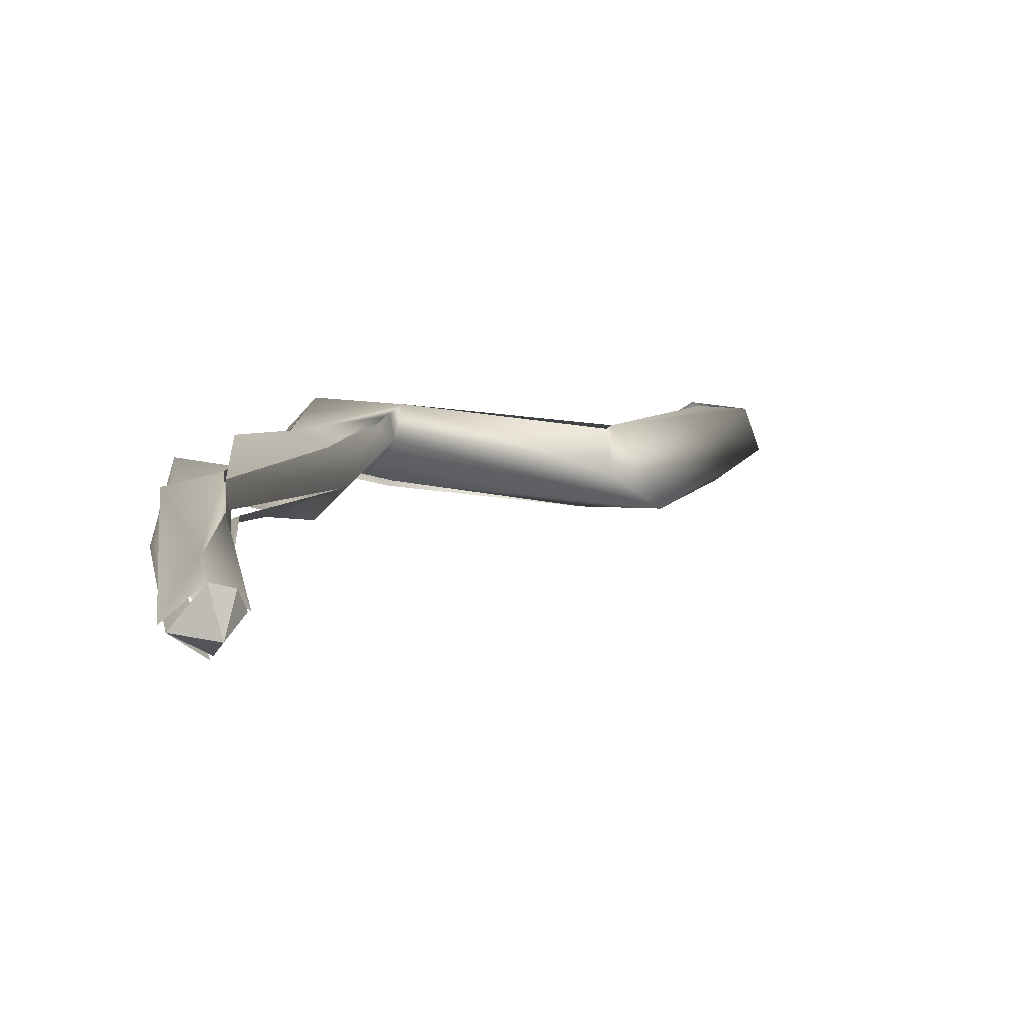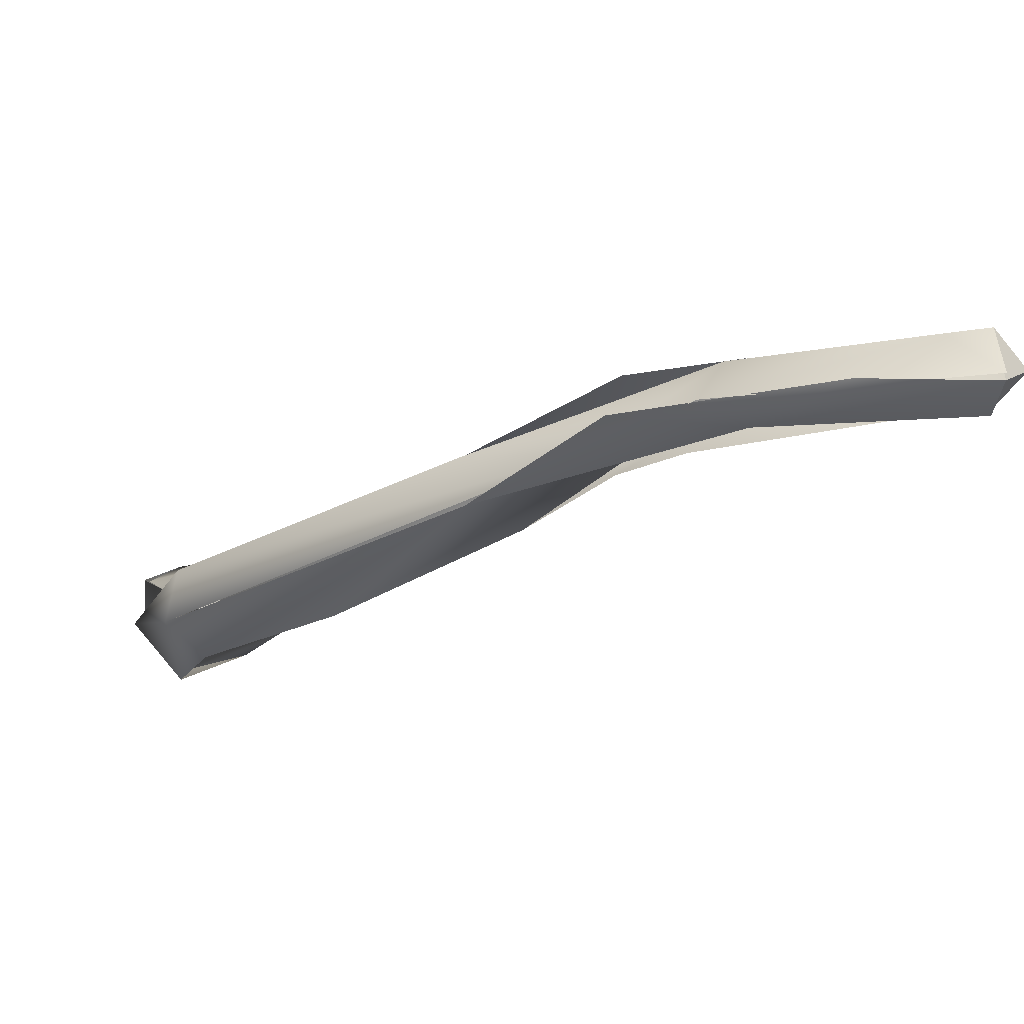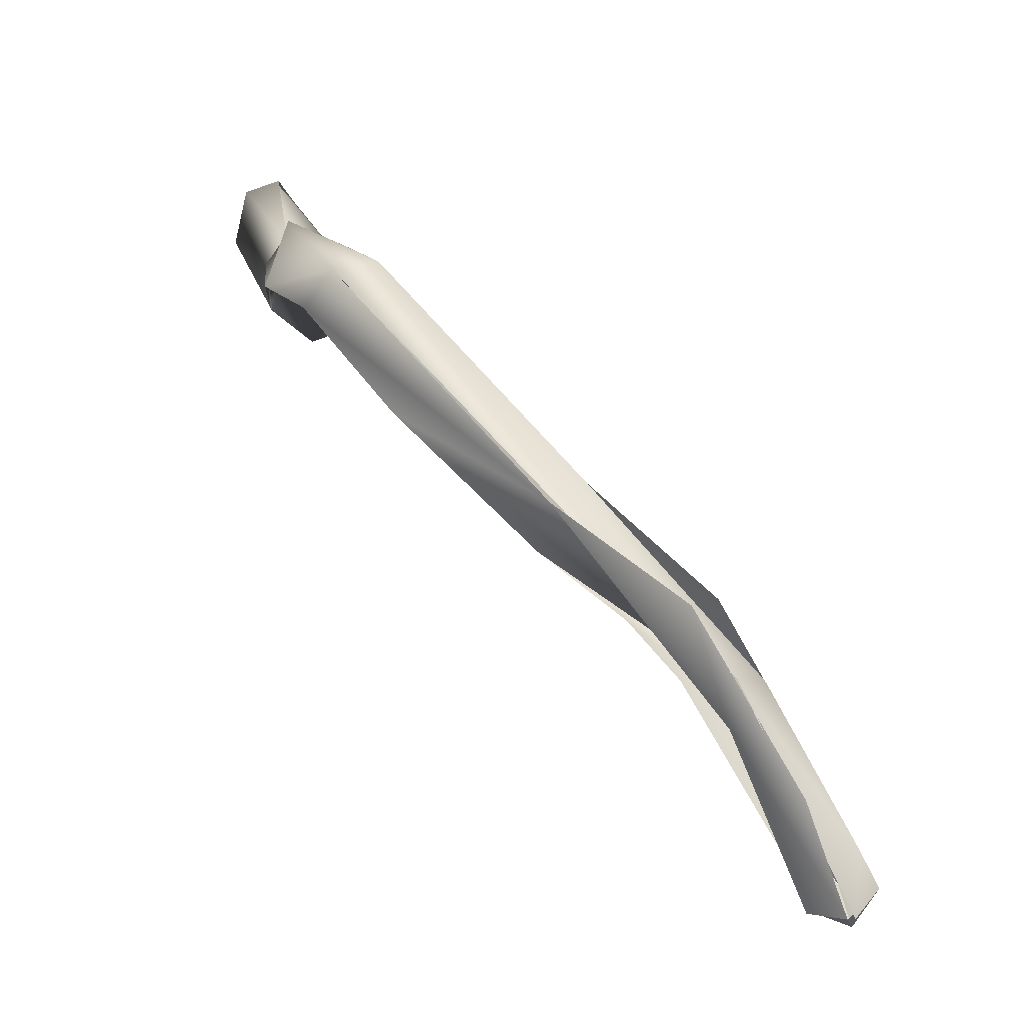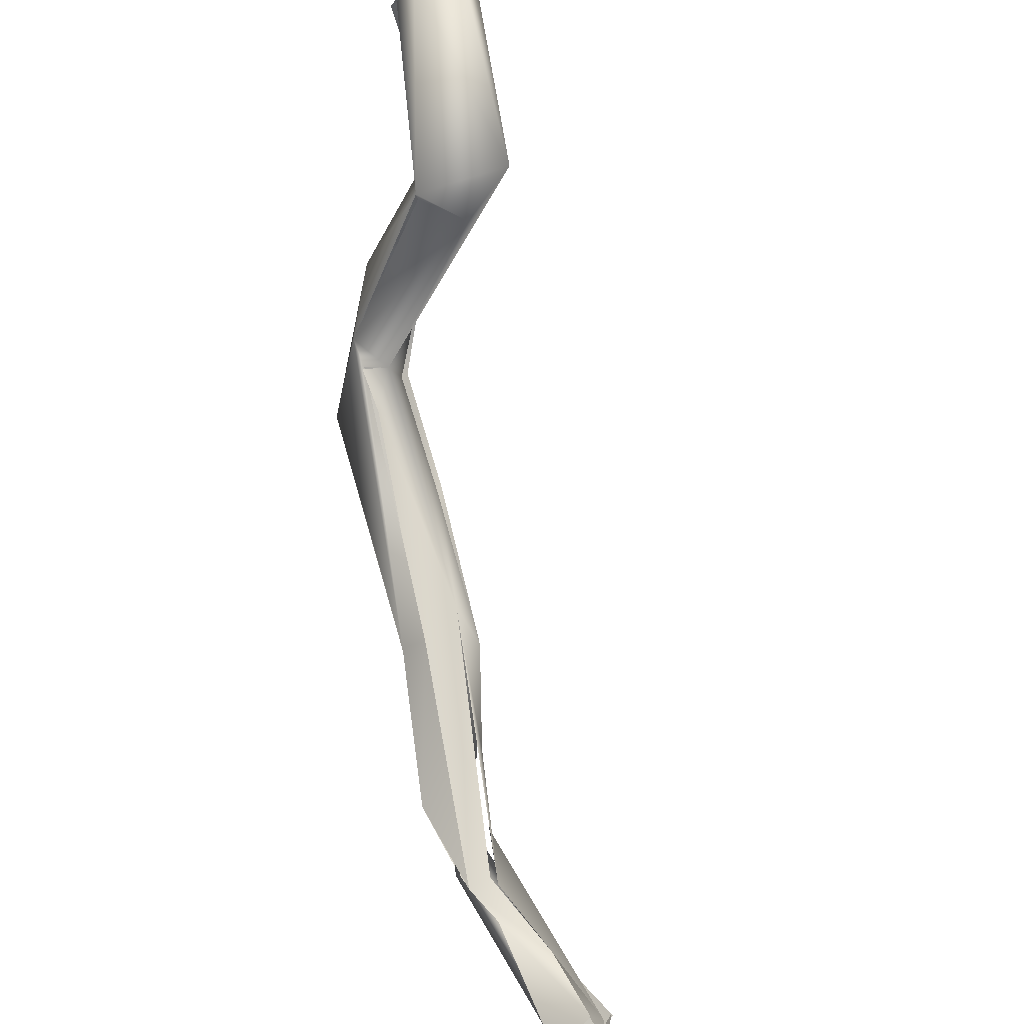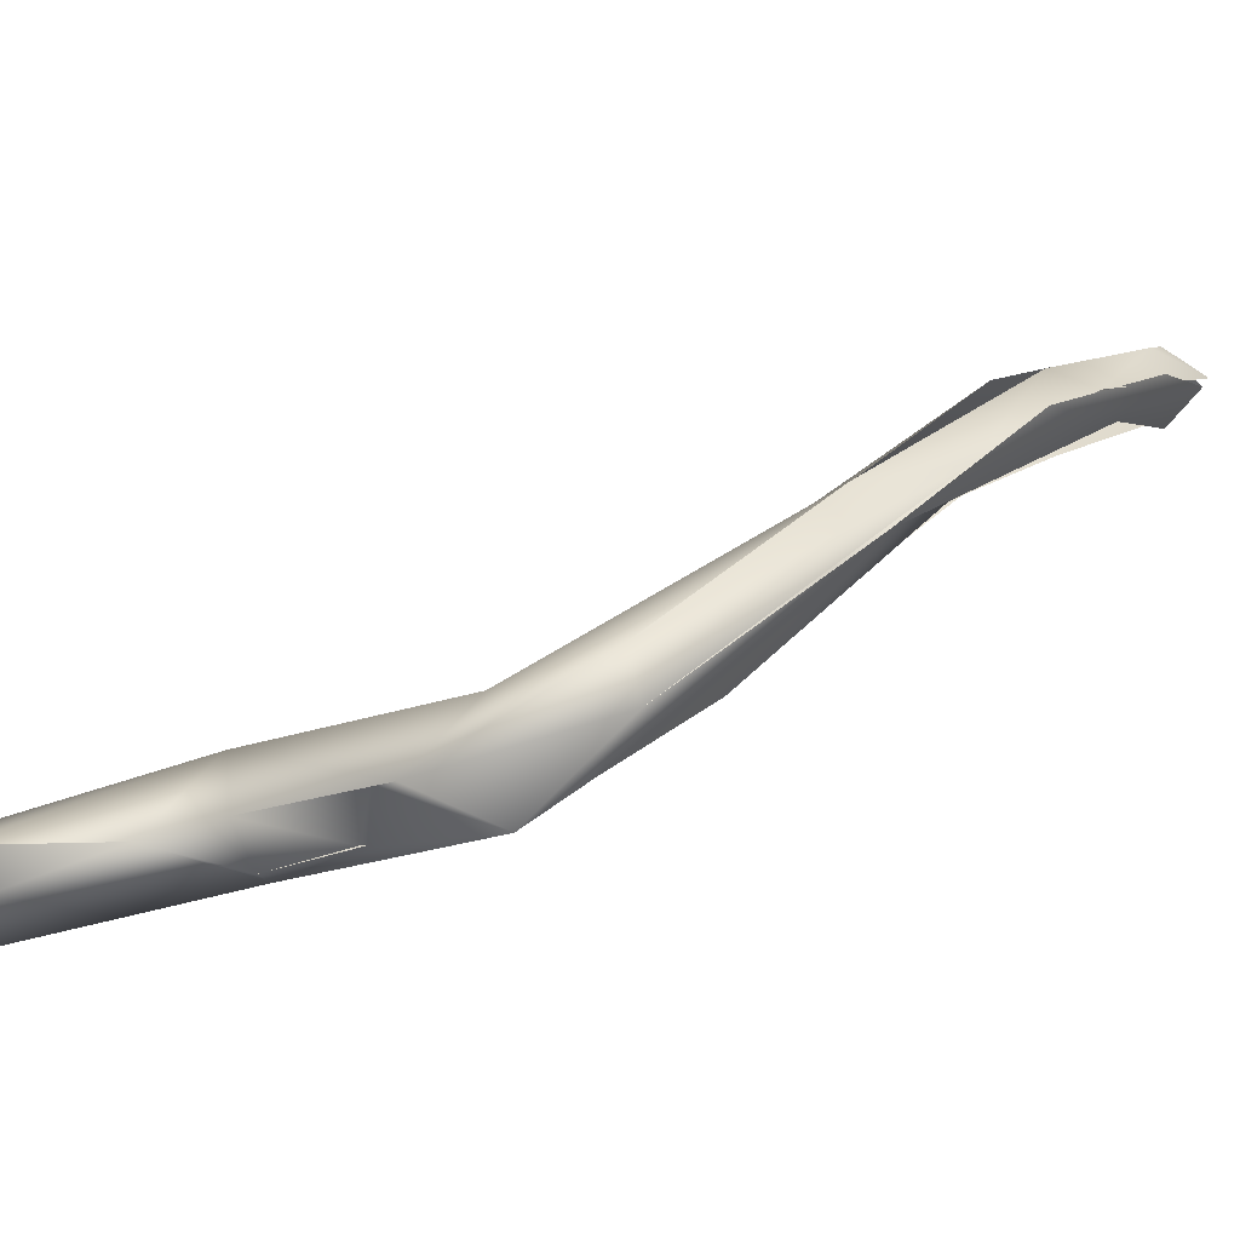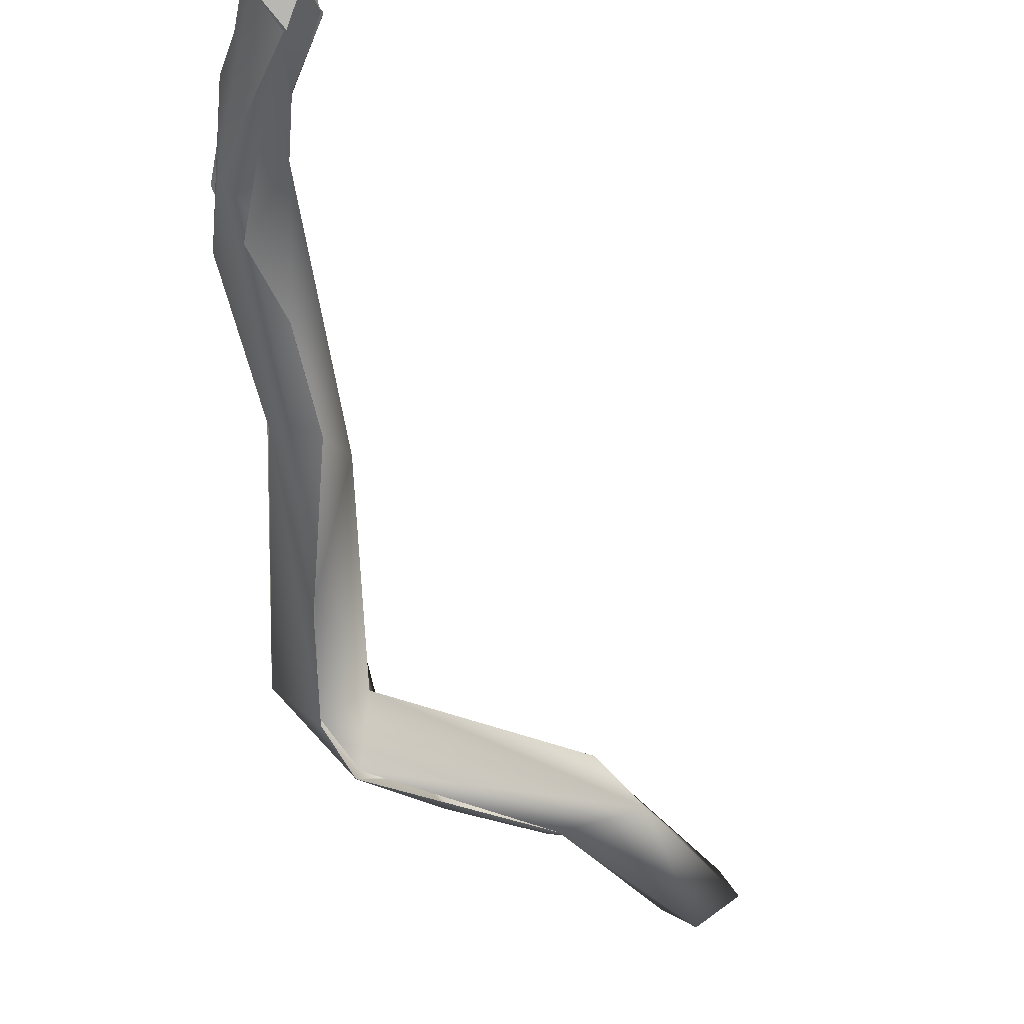
<metadata>
{"format":"obj","ext":"obj","renderer":"f3d","projection":"perspective","resolution":1024,"background":"white","views":[{"elev":33.0,"azim":65.3,"up":"+Z"},{"elev":14.4,"azim":-7.8,"up":"+Z"},{"elev":-70.3,"azim":-69.9,"up":"+Y"},{"elev":43.5,"azim":45.9,"up":"+Y"},{"elev":-1.4,"azim":-76.6,"up":"+Z"},{"elev":-30.4,"azim":60.3,"up":"+Z"}]}
</metadata>
<code>
o FJ2700.obj_grp1.1399
v 0.2665 -0.7179 5.534
v 0.2653 -0.7112 5.532
v 0.267 -0.7141 5.531
v 0.268 -0.7162 5.532
v 0.2672 -0.714 5.531
v 0.2679 -0.7163 5.533
v 0.2687 -0.7144 5.534
v 0.2696 -0.7156 5.535
v 0.268 -0.7143 5.535
v 0.273 -0.7191 5.535
v 0.2671 -0.7173 5.536
v 0.2671 -0.7133 5.535
v 0.2678 -0.7144 5.535
v 0.277 -0.7218 5.541
v 0.2658 -0.7103 5.532
v 0.267 -0.7099 5.53
v 0.2671 -0.7095 5.53
v 0.2698 -0.706 5.529
v 0.2698 -0.7046 5.533
v 0.2678 -0.7054 5.531
v 0.2719 -0.7055 5.532
v 0.2723 -0.7034 5.53
v 0.2655 -0.6983 5.529
v 0.2676 -0.7026 5.53
v 0.2656 -0.6982 5.53
v 0.2657 -0.6979 5.53
v 0.2677 -0.6979 5.527
v 0.2688 -0.7059 5.529
v 0.2698 -0.7049 5.533
v 0.2683 -0.6961 5.529
v 0.2672 -0.6963 5.53
v 0.277 -0.7232 5.539
v 0.2781 -0.7201 5.539
v 0.2808 -0.7252 5.542
v 0.2727 -0.7189 5.534
v 0.277 -0.7219 5.541
v 0.2781 -0.7208 5.541
v 0.2792 -0.7219 5.538
v 0.2792 -0.7219 5.538
v 0.2811 -0.7276 5.544
v 0.2839 -0.7268 5.543
v 0.282 -0.7247 5.541
v 0.2856 -0.7293 5.543
v 0.2866 -0.7271 5.544
v 0.2839 -0.7275 5.542
v 0.2852 -0.7271 5.545
v 0.282 -0.7256 5.544
v 0.2839 -0.7289 5.544
v 0.2859 -0.7272 5.545
v 0.2917 -0.7301 5.546
v 0.2861 -0.7272 5.544
v 0.2931 -0.7304 5.544
v 0.2931 -0.7305 5.544
v 0.2886 -0.7307 5.545
v 0.2933 -0.732 5.545
v 0.2933 -0.7304 5.544
v 0.2933 -0.7318 5.545
v 0.2933 -0.7303 5.547
v 0.2933 -0.729 5.545
v 0.2933 -0.7303 5.547
v 0.2877 -0.7278 5.545
v 0.2901 -0.7286 5.544
v 0.2877 -0.7279 5.545
v 0.2933 -0.7291 5.545
v 0.2933 -0.7303 5.544
v 0.2945 -0.7303 5.545
v 0.2933 -0.7318 5.545
v 0.2933 -0.7318 5.545
v 0.2945 -0.7303 5.545
v 0.2933 -0.7303 5.547
v 0.2945 -0.7303 5.545
v 0.2945 -0.7303 5.545
v 0.2933 -0.7294 5.546
v 0.2933 -0.7303 5.547
v 0.2945 -0.7303 5.545
v 0.2933 -0.7291 5.545
v 0.2933 -0.7294 5.546
f 2 3 1
f 1 3 4
f 7 6 5
f 9 8 7
f 7 10 6
f 1 11 2
f 14 12 11
f 3 15 16
f 3 2 15
f 2 11 12
f 16 15 17
f 3 16 18
f 2 12 19
f 15 20 17
f 21 7 22
f 7 5 22
f 7 21 12
f 22 5 18
f 7 12 13
f 23 24 25
f 2 19 20
f 18 23 27
f 24 23 18
f 18 16 28
f 17 20 28
f 28 20 24
f 20 19 24
f 19 26 24
f 18 28 24
f 12 21 29
f 21 19 29
f 22 18 27
f 23 25 30
f 27 23 30
f 30 25 31
f 19 31 26
f 19 22 31
f 30 31 22
f 22 27 30
f 4 32 1
f 13 12 14
f 10 7 33
f 33 7 8
f 1 34 11
f 32 4 35
f 11 34 36
f 37 13 14
f 33 39 10
f 19 21 22
f 35 41 32
f 38 41 35
f 39 33 42
f 43 32 41
f 42 44 45
f 33 44 42
f 36 34 46
f 14 47 37
f 48 46 34
f 49 37 47
f 40 32 43
f 50 46 48
f 43 41 52
f 53 45 44
f 51 33 49
f 8 49 33
f 43 54 40
f 48 55 50
f 43 56 57
f 57 54 43
f 55 58 50
f 59 50 60
f 61 46 50
f 49 62 51
f 44 62 53
f 62 49 63
f 64 53 62
f 59 62 63
f 59 63 50
f 65 66 67
f 68 69 70
f 71 53 64
f 72 73 74
f 75 76 77

</code>
